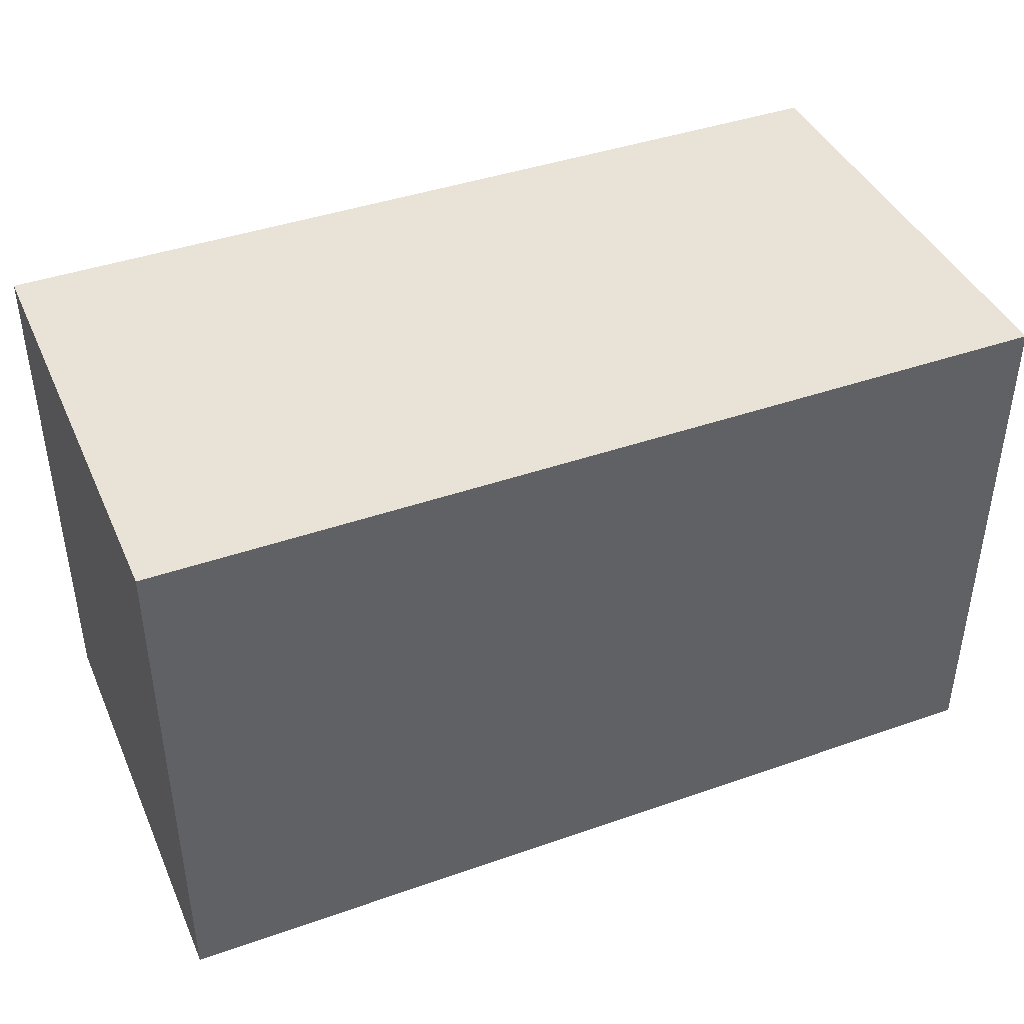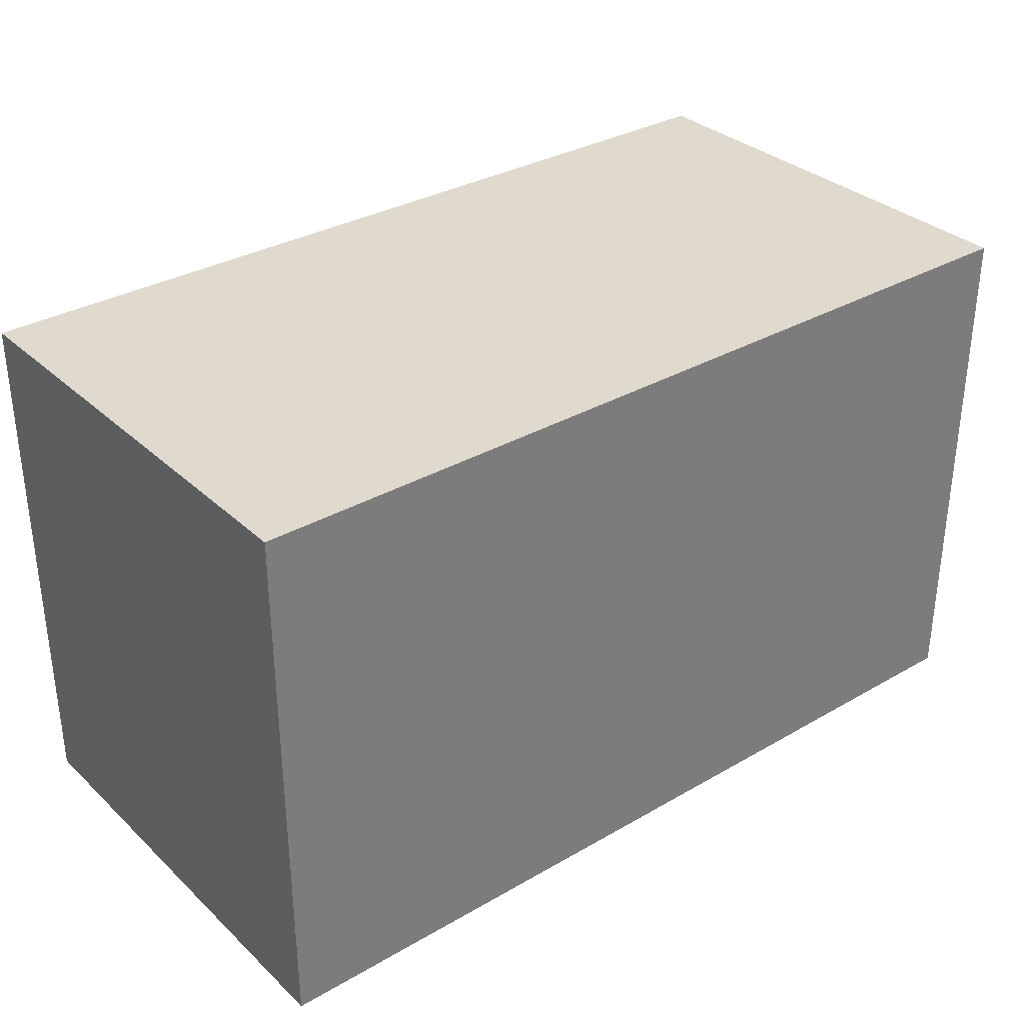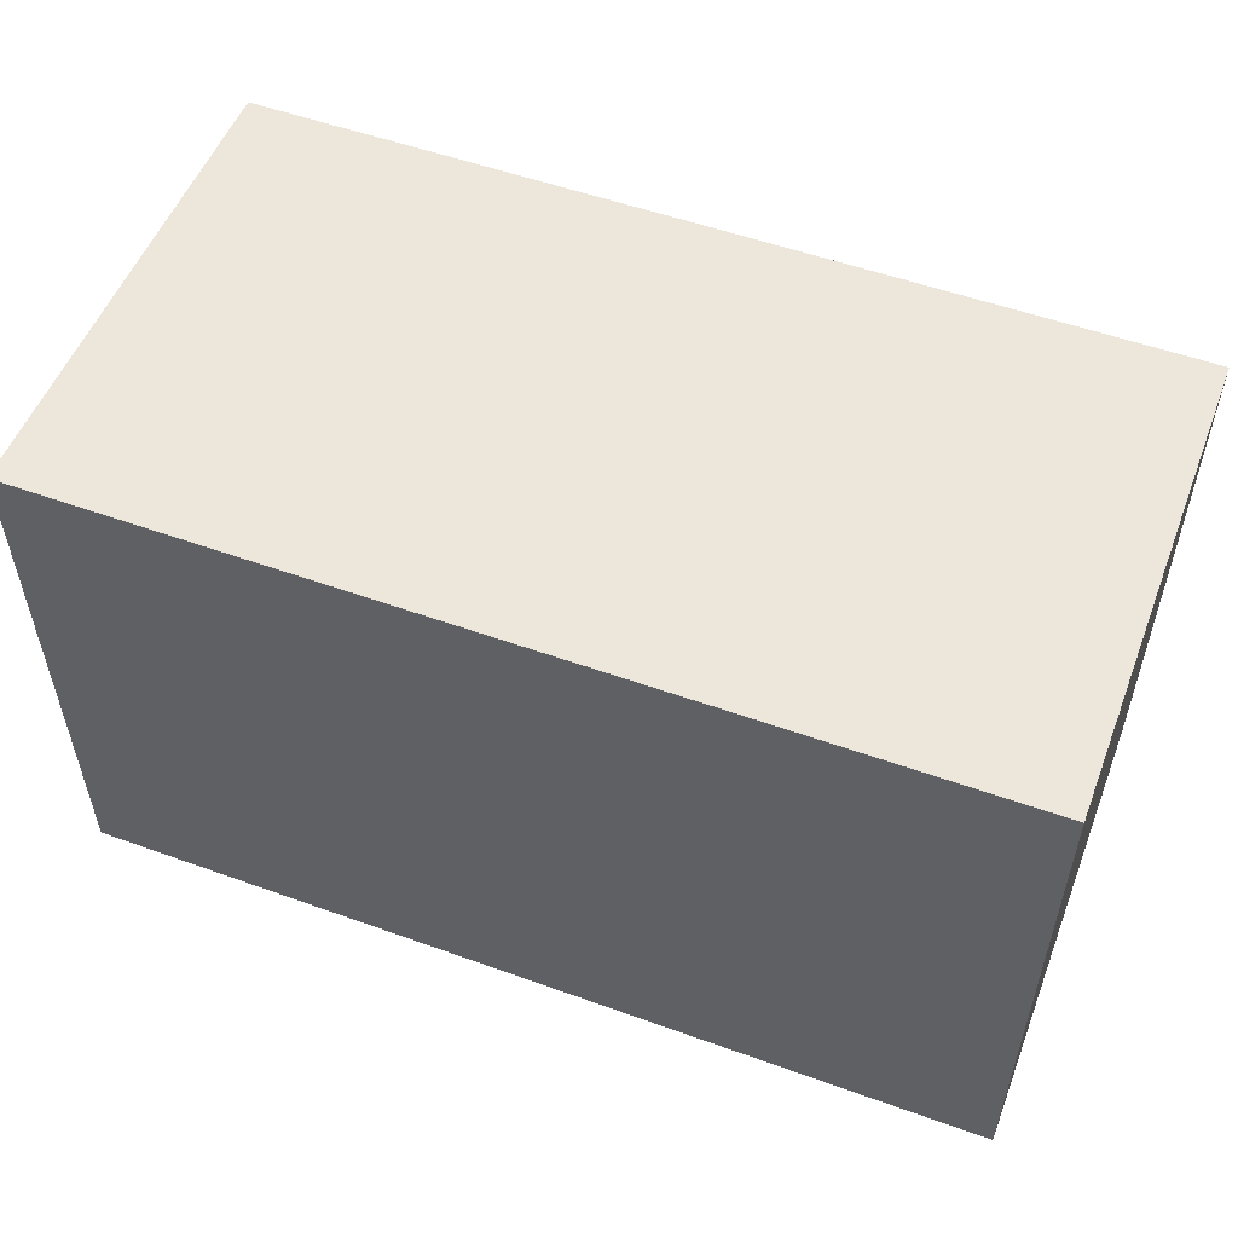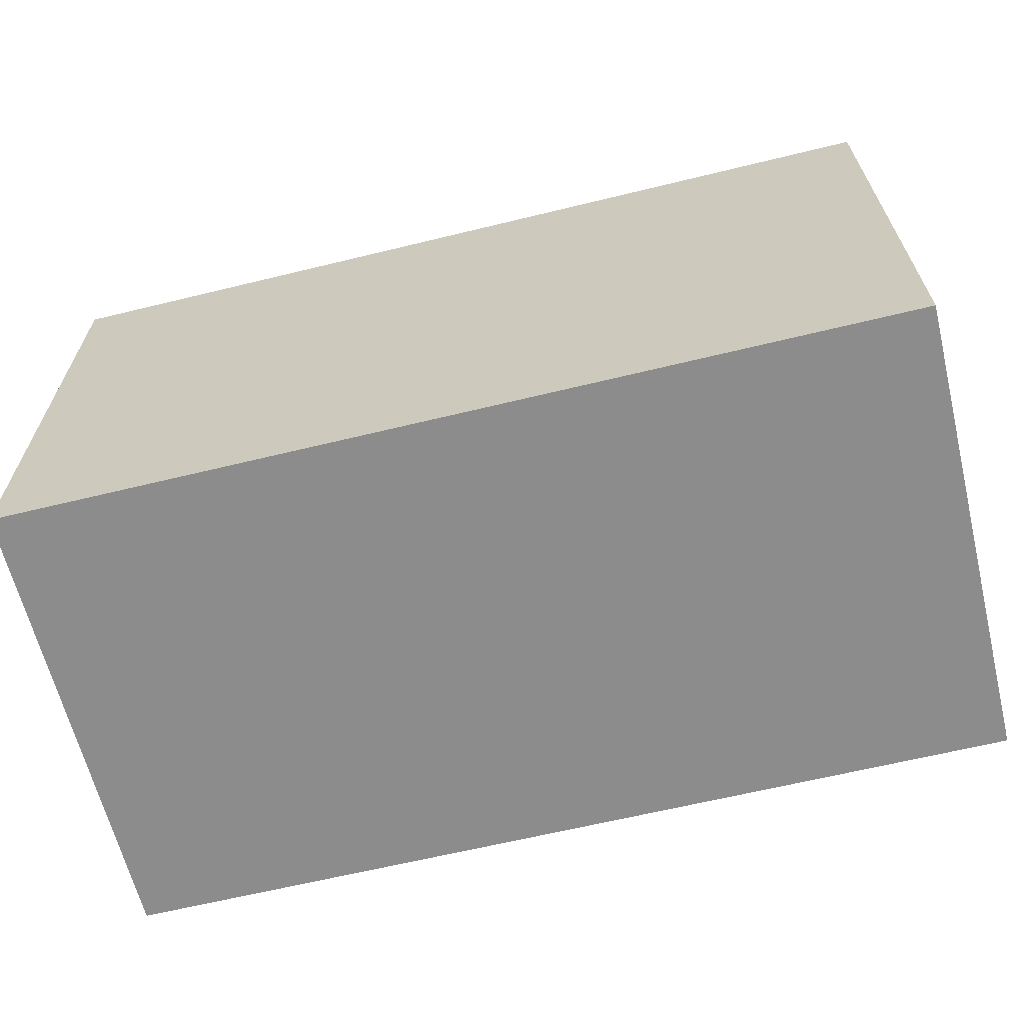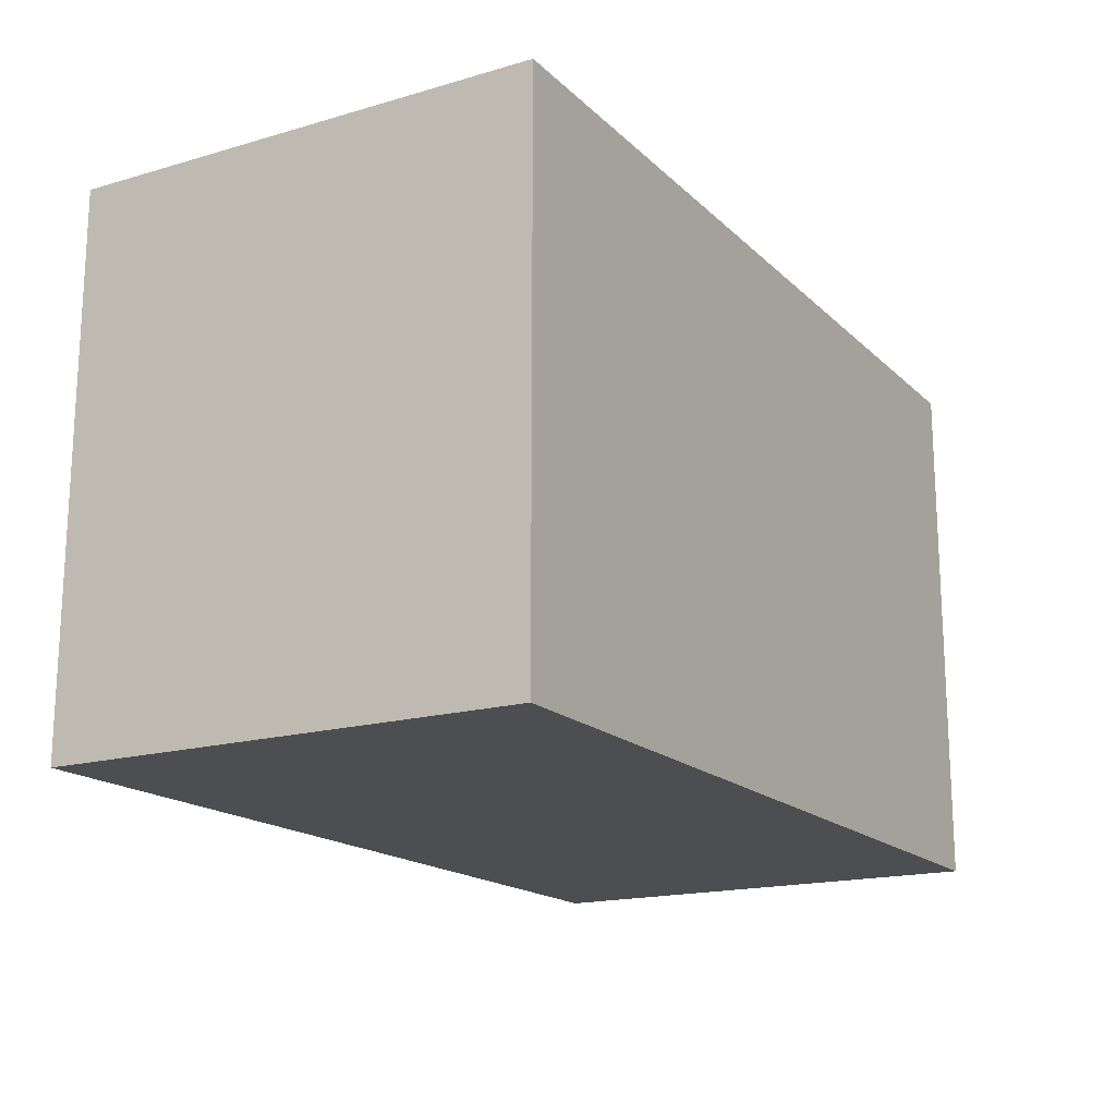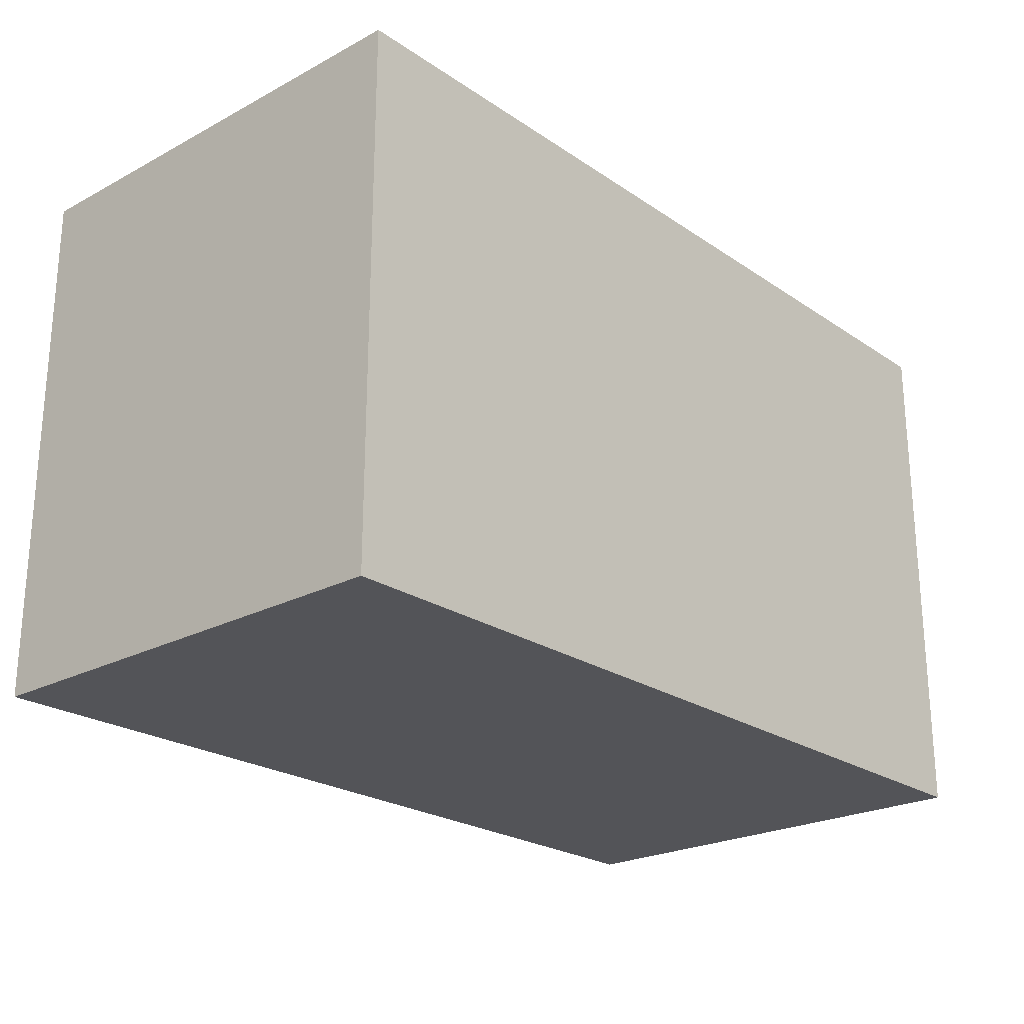
<metadata>
{"format":"obj","ext":"obj","renderer":"f3d","projection":"perspective","resolution":1024,"background":"white","views":[{"elev":41.7,"azim":-22.9,"up":"+Z"},{"elev":32.8,"azim":-38.6,"up":"+Z"},{"elev":53.6,"azim":21.0,"up":"+Z"},{"elev":-64.2,"azim":13.8,"up":"+Z"},{"elev":-17.2,"azim":120.0,"up":"+Z"},{"elev":-23.4,"azim":131.7,"up":"+Z"}]}
</metadata>
<code>
g Brick
v -20 2 11
v -20 2 -13
v -20 3 10
v -20 3 3
v -20 3 2
v -20 3 -9
v -20 3 -10
v -20 3 -12
v -20 7 10
v -20 7 3
v -20 7 2
v -20 7 -9
v -20 7 -10
v -20 7 -12
v -20 8 10
v -20 8 -2
v -20 8 -3
v -20 8 -12
v -20 12 10
v -20 12 -2
v -20 12 -3
v -20 12 -12
v -20 13 10
v -20 13 6
v -20 13 5
v -20 13 -6
v -20 13 -7
v -20 13 -12
v -20 17 10
v -20 17 6
v -20 17 5
v -20 17 -6
v -20 17 -7
v -20 17 -12
v -20 18 10
v -20 18 2
v -20 18 1
v -20 18 -12
v -20 22 10
v -20 22 2
v -20 22 1
v -20 22 -12
v -20 23 11
v -20 23 -13
v 20 2 11
v 20 2 -13
v 20 3 10
v 20 3 4
v 20 3 3
v 20 3 -12
v 20 7 10
v 20 7 4
v 20 7 3
v 20 7 -12
v 20 8 10
v 20 8 -4
v 20 8 -5
v 20 8 -12
v 20 12 10
v 20 12 -4
v 20 12 -5
v 20 12 -12
v 20 13 10
v 20 13 -0
v 20 13 -1
v 20 13 -12
v 20 17 10
v 20 17 -0
v 20 17 -1
v 20 17 -12
v 20 18 10
v 20 18 5
v 20 18 4
v 20 18 -6
v 20 18 -7
v 20 18 -12
v 20 22 10
v 20 22 5
v 20 22 4
v 20 22 -6
v 20 22 -7
v 20 22 -12
v 20 23 11
v 20 23 -13
v -20 2 11
v -20 23 11
v -19 3 11
v -19 7 11
v -19 8 11
v -19 12 11
v -19 13 11
v -19 17 11
v -19 18 11
v -19 22 11
v -16 13 11
v -16 17 11
v -15 13 11
v -15 17 11
v -12 3 11
v -12 7 11
v -11 3 11
v -11 7 11
v -10 8 11
v -10 12 11
v -9 8 11
v -9 12 11
v -7 18 11
v -7 22 11
v -6 18 11
v -6 22 11
v -3 13 11
v -3 17 11
v -2 13 11
v -2 17 11
v 2 3 11
v 2 7 11
v 3 3 11
v 3 7 11
v 5 8 11
v 5 12 11
v 6 8 11
v 6 12 11
v 7 18 11
v 7 22 11
v 8 18 11
v 8 22 11
v 12 3 11
v 12 7 11
v 12 13 11
v 12 17 11
v 13 3 11
v 13 7 11
v 13 13 11
v 13 17 11
v 19 3 11
v 19 7 11
v 19 8 11
v 19 12 11
v 19 13 11
v 19 17 11
v 19 18 11
v 19 22 11
v 20 2 11
v 20 23 11
v -20 2 -13
v -20 23 -13
v -19 3 -13
v -19 7 -13
v -19 8 -13
v -19 12 -13
v -19 13 -13
v -19 17 -13
v -19 18 -13
v -19 22 -13
v -12 8 -13
v -12 12 -13
v -12 18 -13
v -12 22 -13
v -11 8 -13
v -11 12 -13
v -11 18 -13
v -11 22 -13
v -6 13 -13
v -6 17 -13
v -5 3 -13
v -5 7 -13
v -5 13 -13
v -5 17 -13
v -4 3 -13
v -4 7 -13
v -1 8 -13
v -1 12 -13
v 0 8 -13
v 0 12 -13
v 2 18 -13
v 2 22 -13
v 3 18 -13
v 3 22 -13
v 4 3 -13
v 4 7 -13
v 5 3 -13
v 5 7 -13
v 9 13 -13
v 9 17 -13
v 10 13 -13
v 10 17 -13
v 11 8 -13
v 11 12 -13
v 12 8 -13
v 12 12 -13
v 13 18 -13
v 13 22 -13
v 14 18 -13
v 14 22 -13
v 19 3 -13
v 19 7 -13
v 19 8 -13
v 19 12 -13
v 19 13 -13
v 19 17 -13
v 19 18 -13
v 19 22 -13
v 20 2 -13
v 20 23 -13
v -20 2 11
v 20 2 11
v -19 2 10
v 19 2 10
v -19 2 -12
v 19 2 -12
v -20 2 -13
v 20 2 -13
v -20 23 11
v 20 23 11
v -19 23 10
v -10 23 10
v -9 23 10
v 6 23 10
v 7 23 10
v 19 23 10
v -19 23 6
v -10 23 6
v -9 23 6
v 6 23 6
v 7 23 6
v 19 23 6
v -19 23 5
v -14 23 5
v -13 23 5
v -3 23 5
v -2 23 5
v 14 23 5
v 15 23 5
v 19 23 5
v -19 23 -0
v -14 23 -0
v -13 23 -0
v -3 23 -0
v -2 23 -0
v 14 23 -0
v 15 23 -0
v 19 23 -0
v -19 23 -2
v -8 23 -2
v -7 23 -2
v 7 23 -2
v 8 23 -2
v 19 23 -2
v -19 23 -7
v -8 23 -7
v -7 23 -7
v 7 23 -7
v 8 23 -7
v 19 23 -7
v -19 23 -8
v -15 23 -8
v -14 23 -8
v 0 23 -8
v 1 23 -8
v 19 23 -8
v -19 23 -12
v -15 23 -12
v -14 23 -12
v 0 23 -12
v 1 23 -12
v 19 23 -12
v -20 23 -13
v 20 23 -13
f 3 2 1
f 4 2 3
f 5 2 4
f 6 2 5
f 7 2 6
f 8 2 7
f 9 3 1
f 9 4 3
f 10 5 4
f 10 4 9
f 11 6 5
f 11 5 10
f 12 7 6
f 12 6 11
f 13 8 7
f 13 7 12
f 14 2 8
f 14 8 13
f 15 13 12
f 15 12 11
f 15 14 13
f 15 11 10
f 15 10 9
f 15 9 1
f 16 14 15
f 17 14 16
f 18 2 14
f 18 14 17
f 19 15 1
f 19 16 15
f 20 17 16
f 20 16 19
f 21 18 17
f 21 17 20
f 22 2 18
f 22 18 21
f 23 19 1
f 23 21 20
f 23 22 21
f 23 20 19
f 24 22 23
f 25 22 24
f 26 22 25
f 27 22 26
f 28 2 22
f 28 22 27
f 29 23 1
f 29 24 23
f 30 25 24
f 30 24 29
f 31 26 25
f 31 25 30
f 32 27 26
f 32 26 31
f 33 28 27
f 33 27 32
f 34 2 28
f 34 28 33
f 35 31 30
f 35 33 32
f 35 34 33
f 35 30 29
f 35 29 1
f 35 32 31
f 36 34 35
f 37 34 36
f 38 2 34
f 38 34 37
f 39 35 1
f 39 36 35
f 40 37 36
f 40 36 39
f 41 38 37
f 41 37 40
f 42 2 38
f 42 38 41
f 43 39 1
f 43 41 40
f 43 42 41
f 43 40 39
f 44 2 42
f 44 42 43
f 45 46 47
f 47 46 48
f 48 46 49
f 49 46 50
f 45 47 51
f 47 48 51
f 48 49 52
f 51 48 52
f 49 50 53
f 52 49 53
f 50 46 54
f 53 50 54
f 52 53 55
f 51 52 55
f 53 54 55
f 45 51 55
f 55 54 56
f 56 54 57
f 54 46 58
f 57 54 58
f 45 55 59
f 55 56 59
f 56 57 60
f 59 56 60
f 57 58 61
f 60 57 61
f 58 46 62
f 61 58 62
f 45 59 63
f 60 61 63
f 61 62 63
f 59 60 63
f 63 62 64
f 64 62 65
f 62 46 66
f 65 62 66
f 45 63 67
f 63 64 67
f 64 65 68
f 67 64 68
f 65 66 69
f 68 65 69
f 66 46 70
f 69 66 70
f 45 67 71
f 68 69 71
f 69 70 71
f 67 68 71
f 71 70 72
f 72 70 73
f 73 70 74
f 74 70 75
f 70 46 76
f 75 70 76
f 45 71 77
f 71 72 77
f 72 73 78
f 77 72 78
f 73 74 79
f 78 73 79
f 74 75 80
f 79 74 80
f 75 76 81
f 80 75 81
f 76 46 82
f 81 76 82
f 78 79 83
f 80 81 83
f 81 82 83
f 77 78 83
f 45 77 83
f 79 80 83
f 82 46 84
f 83 82 84
f 87 86 85
f 88 86 87
f 89 86 88
f 90 86 89
f 91 86 90
f 92 86 91
f 93 86 92
f 94 86 93
f 95 91 90
f 95 92 91
f 96 93 92
f 96 92 95
f 97 95 90
f 97 96 95
f 98 93 96
f 98 96 97
f 99 87 85
f 99 88 87
f 100 89 88
f 100 88 99
f 101 99 85
f 101 100 99
f 102 89 100
f 102 100 101
f 103 90 89
f 103 89 102
f 104 97 90
f 104 90 103
f 105 103 102
f 105 104 103
f 106 97 104
f 106 104 105
f 107 93 98
f 107 94 93
f 108 86 94
f 108 94 107
f 109 107 98
f 109 108 107
f 110 86 108
f 110 108 109
f 111 97 106
f 111 98 97
f 112 109 98
f 112 98 111
f 113 111 106
f 113 112 111
f 114 109 112
f 114 112 113
f 115 101 85
f 115 102 101
f 116 105 102
f 116 102 115
f 117 115 85
f 117 116 115
f 118 105 116
f 118 116 117
f 119 106 105
f 119 105 118
f 120 113 106
f 120 106 119
f 121 119 118
f 121 120 119
f 122 113 120
f 122 120 121
f 123 110 109
f 123 109 114
f 124 86 110
f 124 110 123
f 125 123 114
f 125 124 123
f 126 86 124
f 126 124 125
f 127 118 117
f 127 117 85
f 128 121 118
f 128 118 127
f 129 113 122
f 129 114 113
f 130 125 114
f 130 114 129
f 131 128 127
f 131 127 85
f 132 121 128
f 132 128 131
f 133 129 122
f 133 130 129
f 134 125 130
f 134 130 133
f 135 131 85
f 135 132 131
f 136 121 132
f 136 132 135
f 137 122 121
f 137 121 136
f 138 133 122
f 138 122 137
f 139 134 133
f 139 133 138
f 140 125 134
f 140 134 139
f 141 126 125
f 141 125 140
f 142 86 126
f 142 126 141
f 143 135 85
f 143 139 138
f 143 142 141
f 143 140 139
f 143 141 140
f 143 138 137
f 143 137 136
f 143 136 135
f 144 86 142
f 144 142 143
f 145 146 147
f 147 146 148
f 148 146 149
f 149 146 150
f 150 146 151
f 151 146 152
f 152 146 153
f 153 146 154
f 148 149 155
f 149 150 155
f 150 151 156
f 155 150 156
f 153 154 157
f 152 153 157
f 154 146 158
f 157 154 158
f 148 155 159
f 155 156 159
f 156 151 160
f 159 156 160
f 152 157 161
f 157 158 161
f 158 146 162
f 161 158 162
f 160 151 163
f 151 152 163
f 152 161 164
f 163 152 164
f 145 147 165
f 147 148 165
f 148 159 166
f 165 148 166
f 163 164 167
f 160 163 167
f 164 161 168
f 167 164 168
f 145 165 169
f 165 166 169
f 166 159 170
f 169 166 170
f 159 160 171
f 170 159 171
f 160 167 172
f 171 160 172
f 170 171 173
f 171 172 173
f 172 167 174
f 173 172 174
f 168 161 175
f 161 162 175
f 162 146 176
f 175 162 176
f 168 175 177
f 175 176 177
f 176 146 178
f 177 176 178
f 145 169 179
f 169 170 179
f 170 173 180
f 179 170 180
f 145 179 181
f 179 180 181
f 180 173 182
f 181 180 182
f 174 167 183
f 167 168 183
f 168 177 184
f 183 168 184
f 174 183 185
f 183 184 185
f 184 177 186
f 185 184 186
f 182 173 187
f 173 174 187
f 174 185 188
f 187 174 188
f 182 187 189
f 187 188 189
f 188 185 190
f 189 188 190
f 186 177 191
f 177 178 191
f 178 146 192
f 191 178 192
f 186 191 193
f 191 192 193
f 192 146 194
f 193 192 194
f 145 181 195
f 181 182 195
f 182 189 196
f 195 182 196
f 189 190 197
f 196 189 197
f 190 185 198
f 197 190 198
f 185 186 199
f 198 185 199
f 186 193 200
f 199 186 200
f 193 194 201
f 200 193 201
f 194 146 202
f 201 194 202
f 200 201 203
f 198 199 203
f 201 202 203
f 195 196 203
f 197 198 203
f 199 200 203
f 196 197 203
f 145 195 203
f 202 146 204
f 203 202 204
f 207 206 205
f 208 206 207
f 209 207 205
f 209 208 207
f 210 206 208
f 210 208 209
f 211 209 205
f 211 210 209
f 212 206 210
f 212 210 211
f 213 214 215
f 215 214 216
f 216 214 217
f 217 214 218
f 218 214 219
f 219 214 220
f 213 215 221
f 215 216 221
f 216 217 222
f 221 216 222
f 217 218 223
f 222 217 223
f 218 219 224
f 223 218 224
f 219 220 225
f 224 219 225
f 220 214 226
f 225 220 226
f 224 225 227
f 223 224 227
f 225 226 227
f 222 223 227
f 221 222 227
f 213 221 227
f 227 226 228
f 228 226 229
f 229 226 230
f 230 226 231
f 231 226 232
f 232 226 233
f 226 214 234
f 233 226 234
f 213 227 235
f 227 228 235
f 228 229 236
f 235 228 236
f 229 230 237
f 236 229 237
f 230 231 238
f 237 230 238
f 231 232 239
f 238 231 239
f 232 233 240
f 239 232 240
f 233 234 241
f 240 233 241
f 234 214 242
f 241 234 242
f 238 239 243
f 240 241 243
f 241 242 243
f 237 238 243
f 236 237 243
f 235 236 243
f 213 235 243
f 239 240 243
f 243 242 244
f 244 242 245
f 245 242 246
f 246 242 247
f 242 214 248
f 247 242 248
f 213 243 249
f 243 244 249
f 244 245 250
f 249 244 250
f 245 246 251
f 250 245 251
f 246 247 252
f 251 246 252
f 247 248 253
f 252 247 253
f 248 214 254
f 253 248 254
f 250 251 255
f 252 253 255
f 253 254 255
f 249 250 255
f 213 249 255
f 251 252 255
f 255 254 256
f 256 254 257
f 257 254 258
f 258 254 259
f 254 214 260
f 259 254 260
f 213 255 261
f 255 256 261
f 256 257 262
f 261 256 262
f 257 258 263
f 262 257 263
f 258 259 264
f 263 258 264
f 259 260 265
f 264 259 265
f 260 214 266
f 265 260 266
f 262 263 267
f 264 265 267
f 265 266 267
f 261 262 267
f 213 261 267
f 263 264 267
f 266 214 268
f 267 266 268

</code>
